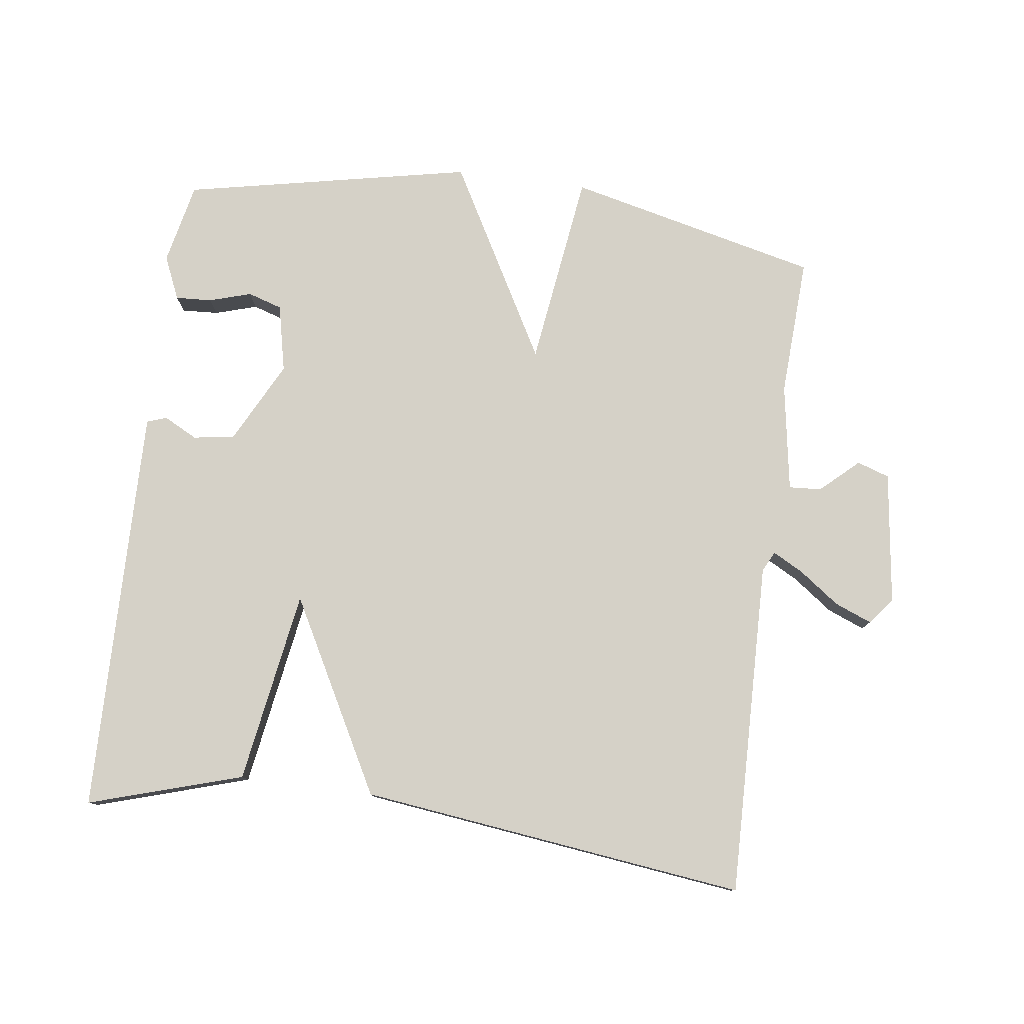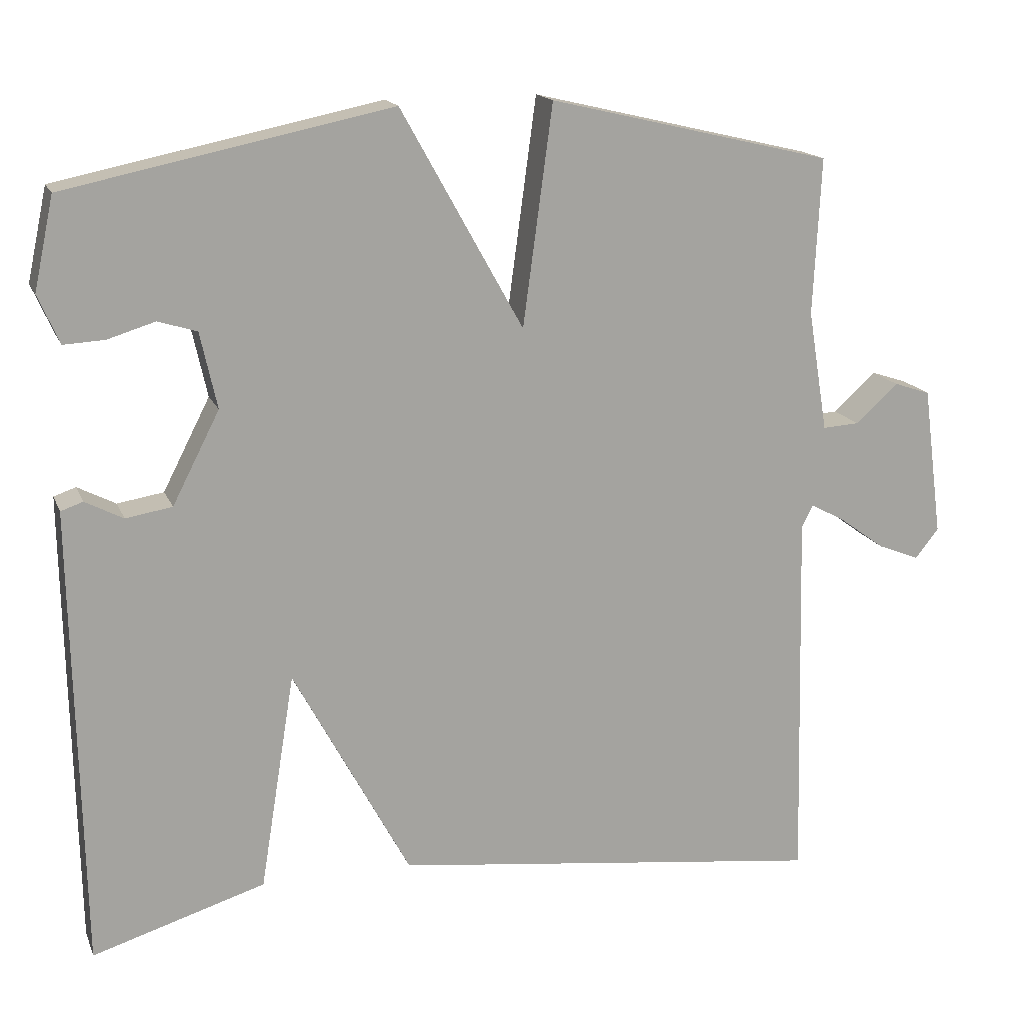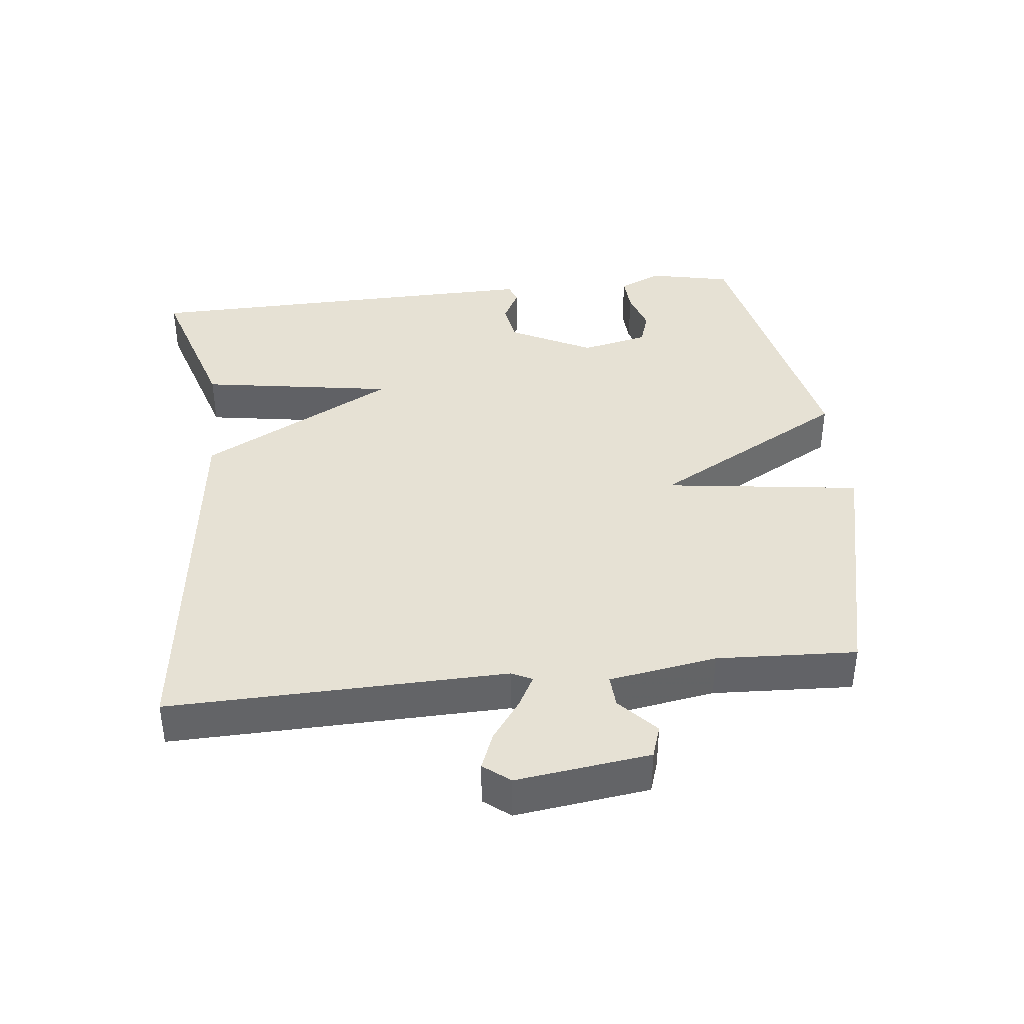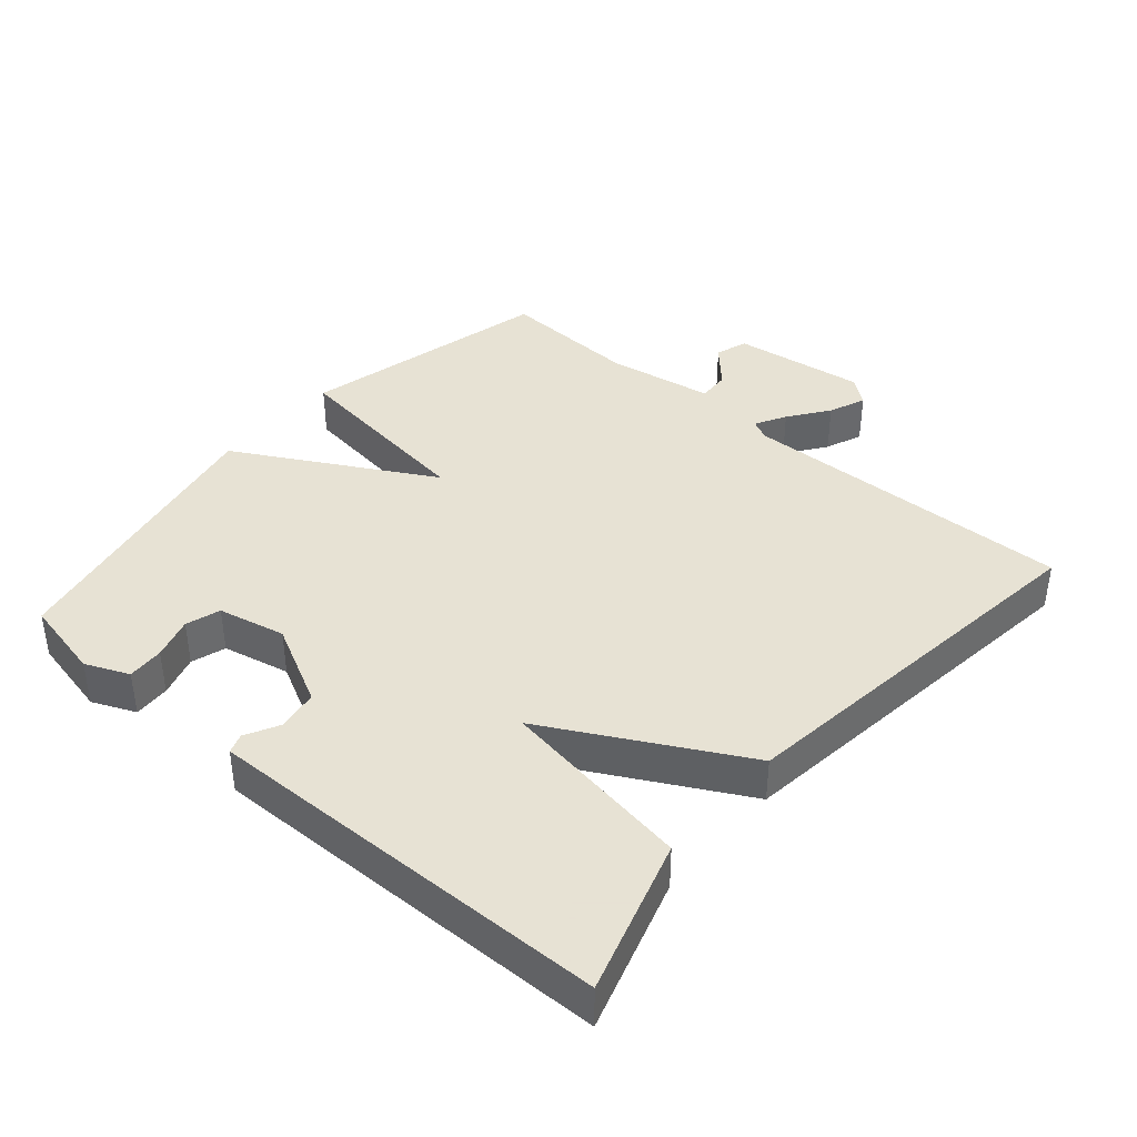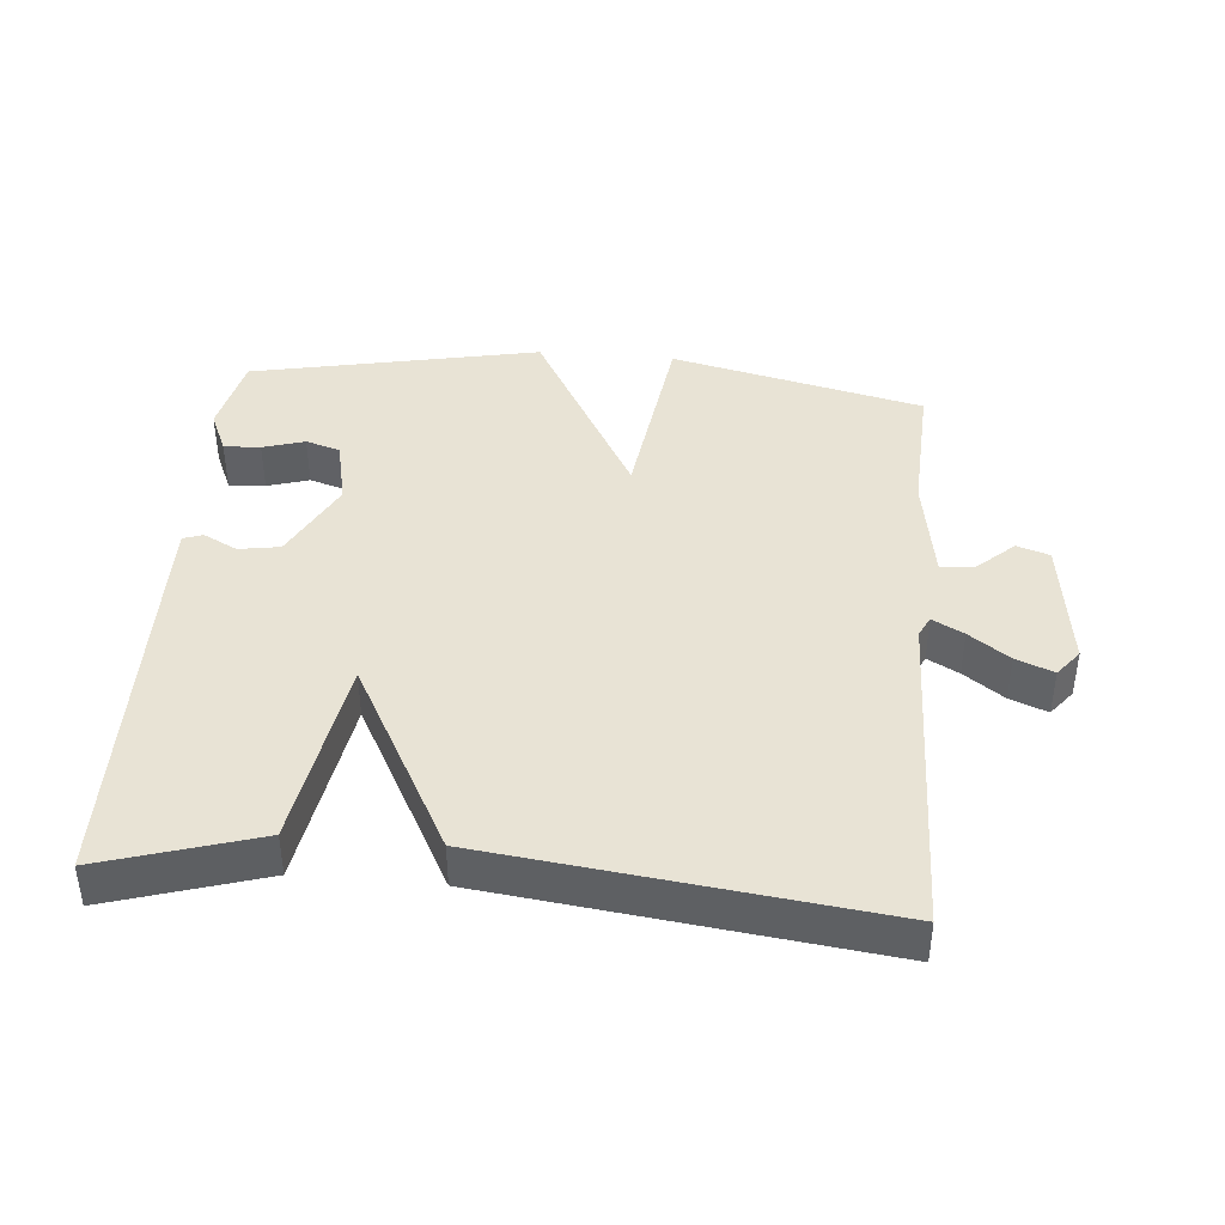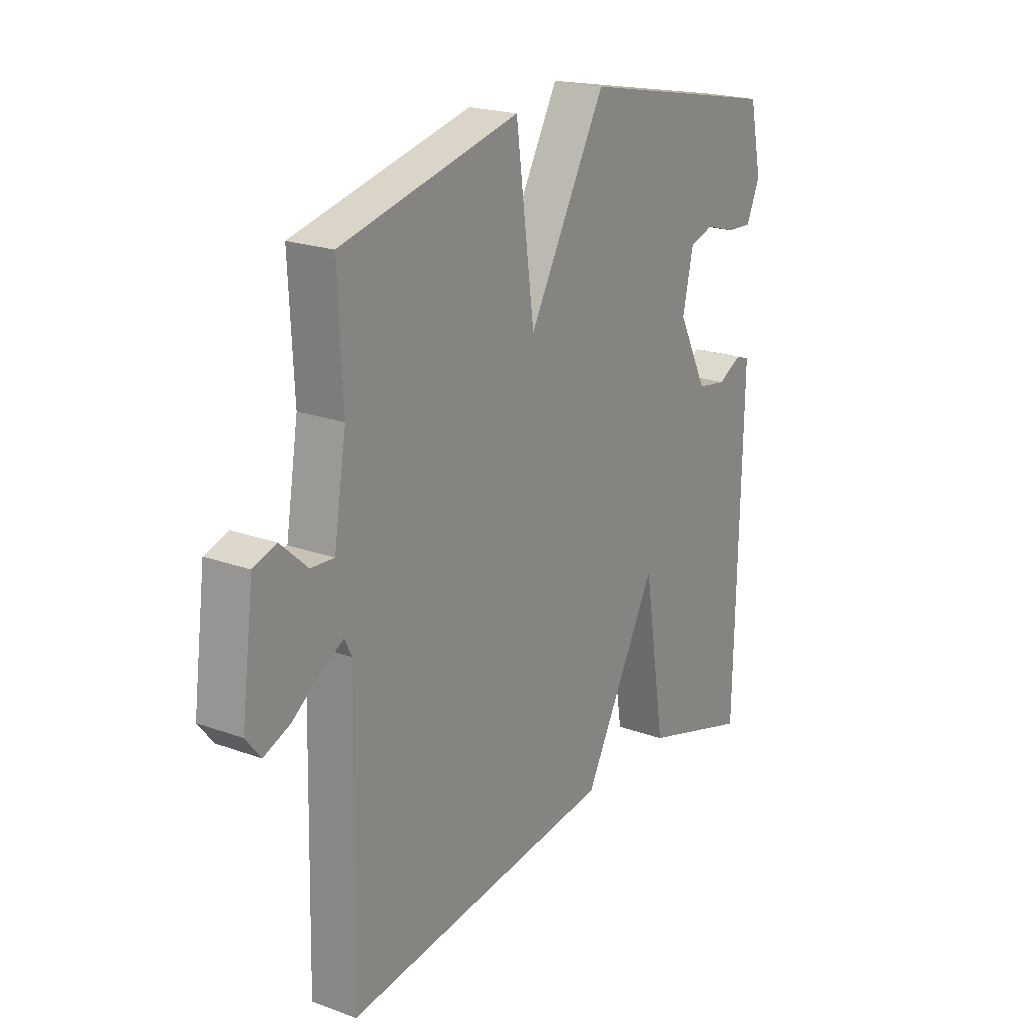
<metadata>
{"format":"obj","ext":"obj","renderer":"f3d","projection":"perspective","resolution":1024,"background":"white","views":[{"elev":78.9,"azim":-172.4,"up":"+Y"},{"elev":16.3,"azim":162.8,"up":"+Z"},{"elev":39.3,"azim":-96.4,"up":"+Y"},{"elev":39.7,"azim":130.8,"up":"+Y"},{"elev":41.1,"azim":-175.0,"up":"+Y"},{"elev":21.2,"azim":-57.0,"up":"+Z"}]}
</metadata>
<code>
v -0.5 0.07 -0.5
v -0.488 0.07 -0.003
v -0.503 0.07 0.027
v -0.549 0.07 0.002
v -0.608 0.07 -0.041
v -0.663 0.07 -0.063
v -0.694 0.07 -0.024
v -0.668 0.07 0.173
v -0.62 0.07 0.189
v -0.564 0.07 0.138
v -0.516 0.07 0.135
v -0.49 0.07 0.294
v -0.5 0.07 0.5
v -0.127 0.07 0.588
v -0.088 0.07 0.299
v 0.073 0.07 0.588
v 0.5 0.07 0.5
v 0.526 0.07 0.379
v 0.498 0.07 0.315
v 0.444 0.07 0.318
v 0.382 0.07 0.337
v 0.331 0.07 0.321
v 0.309 0.07 0.221
v 0.371 0.07 0.1
v 0.432 0.07 0.09
v 0.482 0.07 0.116
v 0.511 0.07 0.106
v 0.509 0.07 -0.016
v 0.5 0.07 -0.5
v 0.272 0.07 -0.43
v 0.226 0.07 -0.144
v 0.072 0.07 -0.43
v -0.5 0 -0.5
v -0.488 0 -0.003
v -0.503 0 0.027
v -0.549 0 0.002
v -0.608 0 -0.041
v -0.663 0 -0.063
v -0.694 0 -0.024
v -0.668 0 0.173
v -0.62 0 0.189
v -0.564 0 0.138
v -0.516 0 0.135
v -0.49 0 0.294
v -0.5 0 0.5
v -0.127 0 0.588
v -0.088 0 0.299
v 0.073 0 0.588
v 0.5 0 0.5
v 0.526 0 0.379
v 0.498 0 0.315
v 0.444 0 0.318
v 0.382 0 0.337
v 0.331 0 0.321
v 0.309 0 0.221
v 0.371 0 0.1
v 0.432 0 0.09
v 0.482 0 0.116
v 0.511 0 0.106
v 0.509 0 -0.016
v 0.5 0 -0.5
v 0.272 0 -0.43
v 0.226 0 -0.144
v 0.072 0 -0.43
f 31 32 1 2
f 29 30 31
f 28 29 31
f 27 28 31
f 26 27 31
f 25 26 31
f 31 2 3
f 25 31 3
f 24 25 3
f 23 24 3
f 22 23 3
f 19 20 21
f 18 19 21
f 17 18 21
f 16 17 21
f 15 16 21 22
f 12 13 14 15
f 11 12 15
f 11 15 22 3
f 8 9 10
f 7 8 10
f 6 7 10
f 5 6 10
f 4 5 10
f 3 4 10 11
f 34 33 64 63
f 63 62 61
f 63 61 60
f 63 60 59
f 63 59 58
f 63 58 57
f 35 34 63
f 35 63 57
f 35 57 56
f 35 56 55
f 35 55 54
f 53 52 51
f 53 51 50
f 53 50 49
f 53 49 48
f 54 53 48 47
f 47 46 45 44
f 47 44 43
f 35 54 47 43
f 42 41 40
f 42 40 39
f 42 39 38
f 42 38 37
f 42 37 36
f 43 42 36 35
f 1 33 34 2
f 2 34 35 3
f 3 35 36 4
f 4 36 37 5
f 5 37 38 6
f 6 38 39 7
f 7 39 40 8
f 8 40 41 9
f 9 41 42 10
f 10 42 43 11
f 11 43 44 12
f 12 44 45 13
f 13 45 46 14
f 14 46 47 15
f 15 47 48 16
f 16 48 49 17
f 17 49 50 18
f 18 50 51 19
f 19 51 52 20
f 20 52 53 21
f 21 53 54 22
f 22 54 55 23
f 23 55 56 24
f 24 56 57 25
f 25 57 58 26
f 26 58 59 27
f 27 59 60 28
f 28 60 61 29
f 29 61 62 30
f 30 62 63 31
f 31 63 64 32
f 32 64 33 1

</code>
